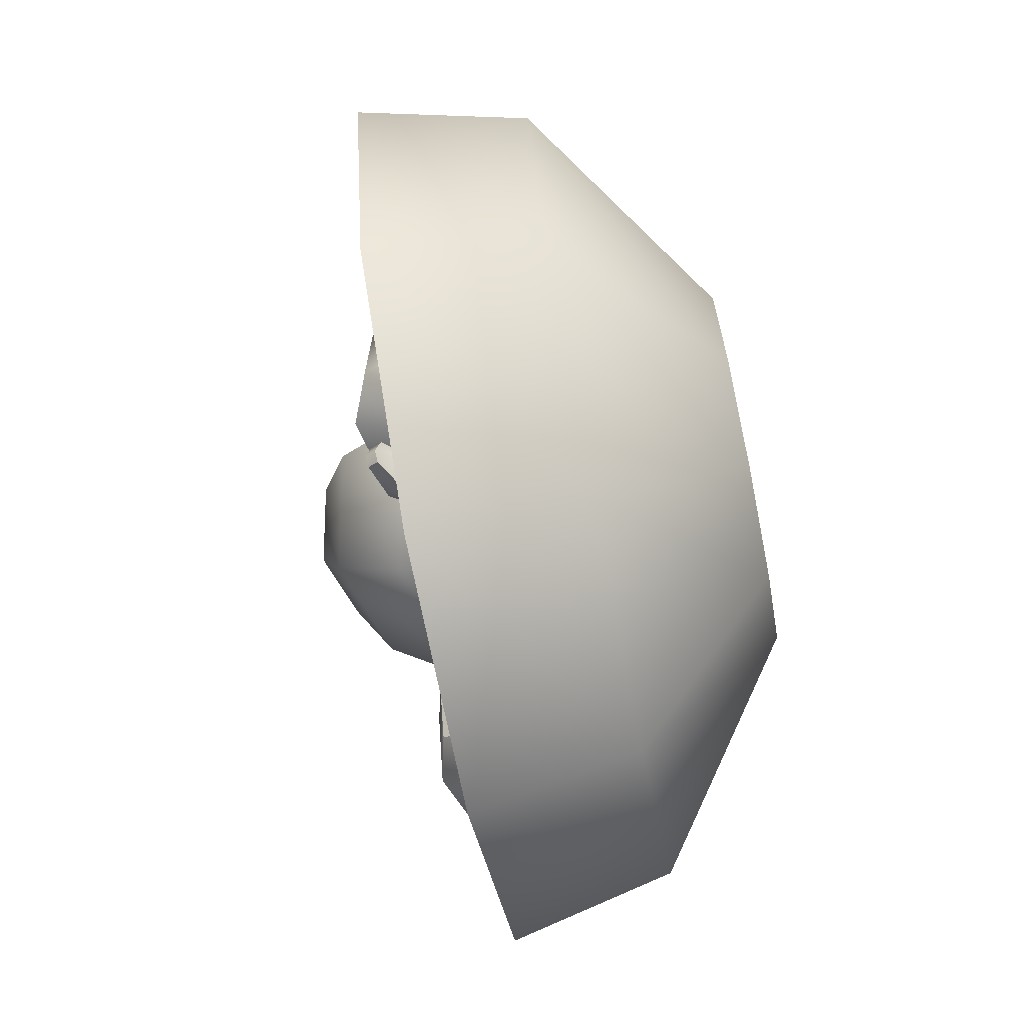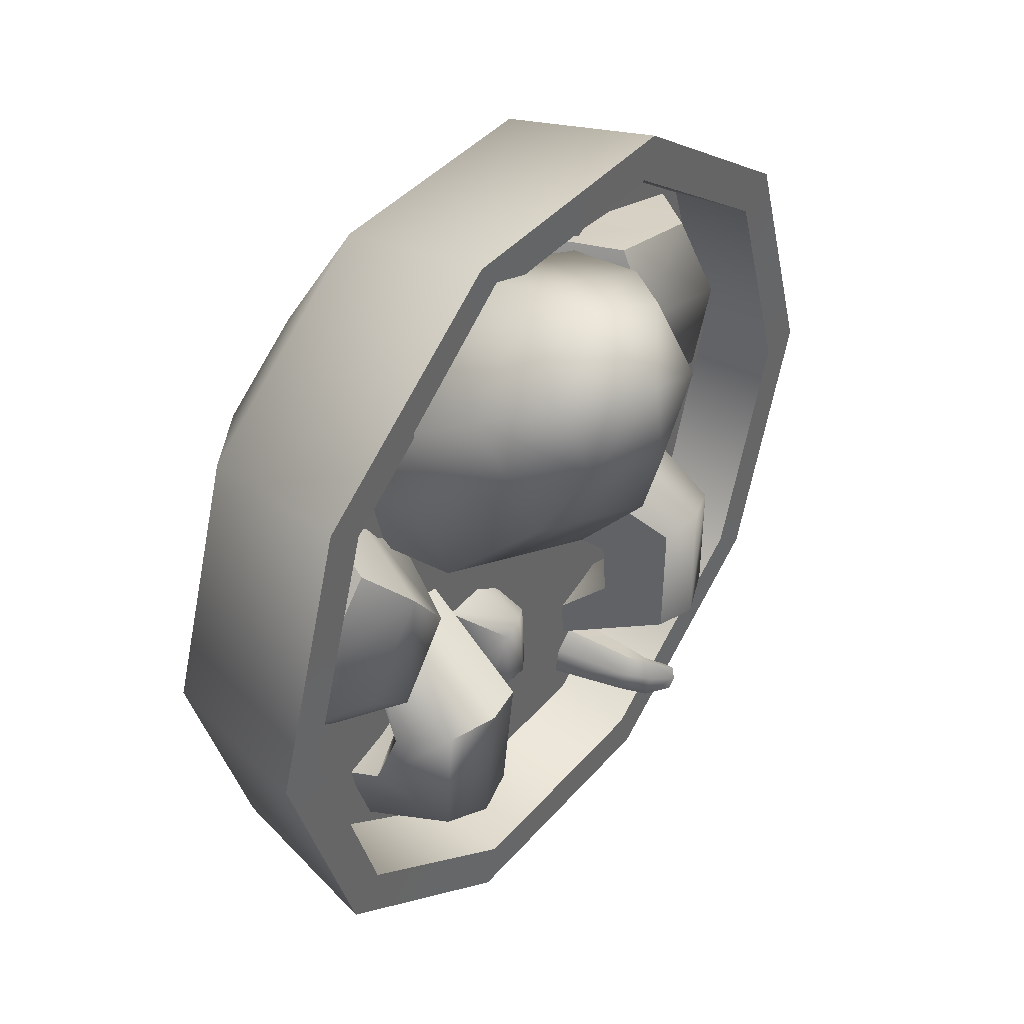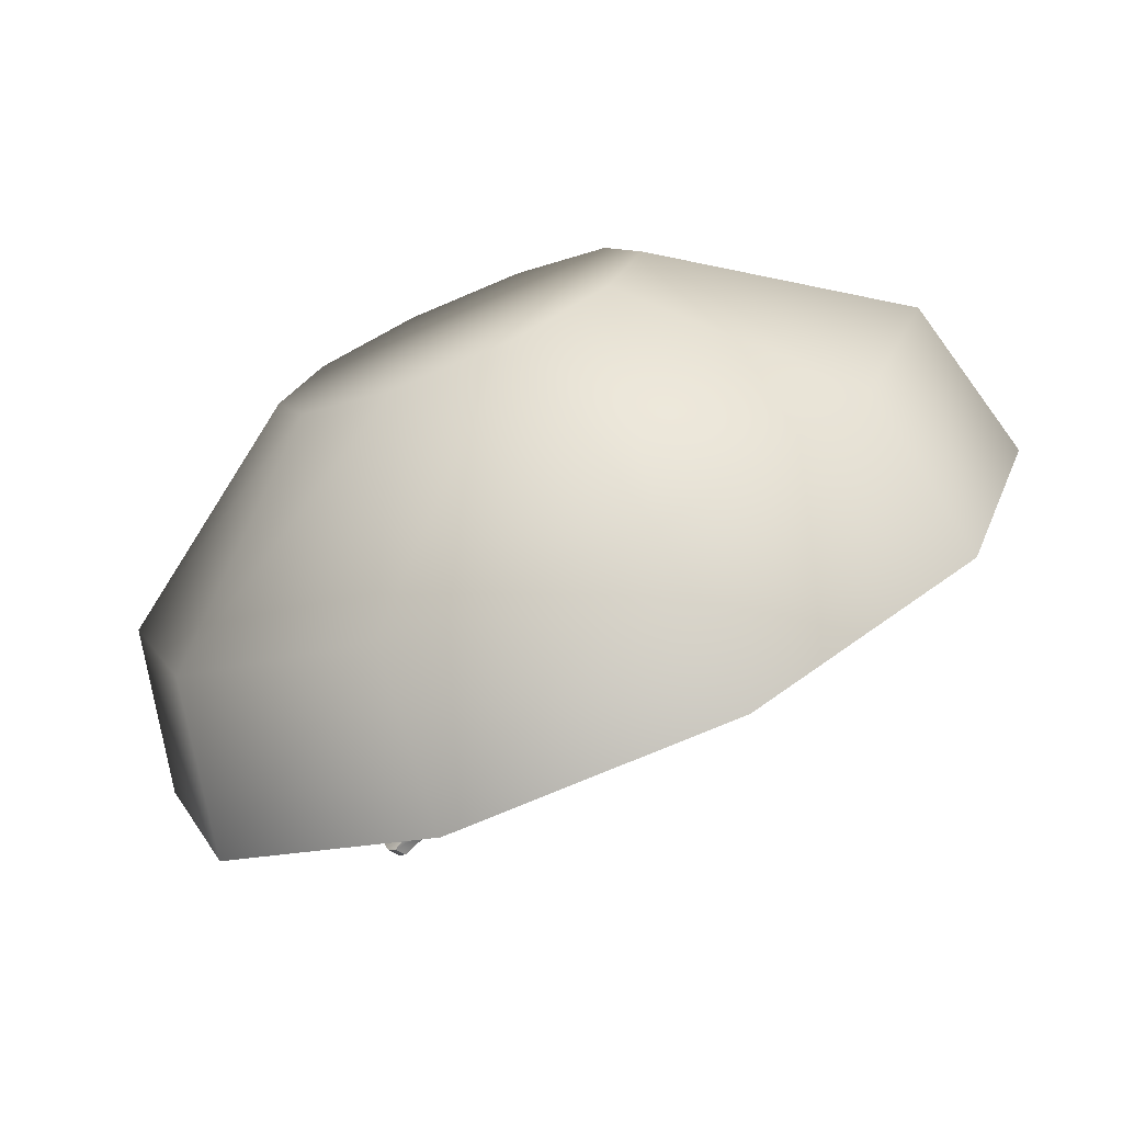
<metadata>
{"format":"obj","ext":"obj","renderer":"f3d","projection":"perspective","resolution":1024,"background":"white","views":[{"elev":-71.5,"azim":-78.7,"up":"+Z"},{"elev":41.4,"azim":126.8,"up":"+Z"},{"elev":-74.3,"azim":23.0,"up":"+Z"}]}
</metadata>
<code>
g Geo_Octopus_Soup
v -0.1261 0.193 -0.2259
v -0.1281 0.1894 -0.218
v -0.1127 0.1772 -0.2048
v -0.1261 0.193 -0.2259
v -0.1086 0.1759 -0.2182
v -0.1069 0.1644 -0.1955
v -0.1027 0.1635 -0.2116
v -0.1058 0.1205 -0.1914
v -0.1013 0.1206 -0.2103
v -0.1261 0.193 -0.2259
v -0.1208 0.1923 -0.2324
v -0.1177 0.1985 -0.2286
v -0.1261 0.193 -0.2259
v -0.1228 0.1993 -0.2221
v -0.101 0.1819 -0.2274
v -0.1208 0.1923 -0.2324
v -0.1261 0.193 -0.2259
v -0.101 0.1819 -0.2274
v -0.1086 0.1759 -0.2182
v -0.09187 0.169 -0.2233
v -0.1027 0.1635 -0.2116
v -0.08749 0.1191 -0.2248
v -0.1013 0.1206 -0.2103
v -0.07074 0.1603 0.05651
v -0.03983 0.1018 0.09332
v -0.01148 0.1046 0.1008
v -0.07074 0.1603 0.05651
v -0.06743 0.1913 0.08986
v -0.1022 0.1535 0.03689
v -0.02091 0.09153 0.1502
v -0.0698 0.1953 0.1462
v -0.07561 0.1707 0.1864
v -0.02912 0.07303 0.1923
v -0.1321 0.1922 0.07155
v -0.1318 0.1089 -0.004206
v -0.1807 0.1186 0.03609
v -0.0698 0.1953 0.1462
v -0.2137 0.1133 0.09392
v -0.147 0.1945 0.1243
v -0.1446 0.1702 0.169
v -0.07561 0.1707 0.1864
v -0.213 0.09864 0.1439
v -0.04034 0.08832 0.143
v -0.03983 0.1018 0.09332
v -0.07074 0.1603 0.05651
v -0.07074 0.1603 0.05651
v -0.07876 0.1284 0.1174
v 0.03946 0.1226 -0.1617
v 0.03211 0.1191 -0.1582
v 0.02108 0.1281 -0.1367
v 0.03946 0.1226 -0.1617
v 0.03501 0.1302 -0.1363
v 0.01235 0.1358 -0.1204
v 0.02908 0.1379 -0.1209
v 0.01235 0.1358 -0.1204
v 0.009064 0.133 -0.1119
v 0.02859 0.1358 -0.114
v 0.04425 0.1395 -0.1389
v 0.0467 0.1262 -0.1596
v 0.03946 0.1226 -0.1617
v 0.1157 0.1526 -0.001229
v 0.09512 0.1044 0.05937
v 0.1117 0.1019 0.04016
v 0.1157 0.1526 -0.001229
v 0.1297 0.1794 0.02417
v 0.1285 0.1467 -0.03066
v 0.1261 0.09308 0.08999
v 0.159 0.1829 0.06315
v 0.1828 0.1616 0.08895
v 0.1526 0.07707 0.116
v 0.1668 0.1802 -0.02061
v 0.1294 0.1081 -0.07444
v 0.1841 0.1165 -0.06971
v 0.159 0.1829 0.06315
v 0.2284 0.1119 -0.04463
v 0.2033 0.1822 0.009693
v 0.2234 0.1612 0.04275
v 0.1828 0.1616 0.08895
v 0.2447 0.09923 -0.008695
v 0.1364 0.0903 0.07534
v 0.1513 0.125 0.03828
v 0.1157 0.1526 -0.001229
v 0.1157 0.1526 -0.001229
v 0.1117 0.1019 0.04016
v -0.1248 0.1963 -0.2144
v -0.1281 0.1894 -0.218
v -0.1261 0.193 -0.2259
v -0.1228 0.1993 -0.2221
v -0.1127 0.1772 -0.2048
v -0.1281 0.1894 -0.218
v -0.1076 0.188 -0.1991
v -0.1069 0.1644 -0.1955
v -0.09423 0.1761 -0.191
v -0.1058 0.1205 -0.1914
v -0.08111 0.1167 -0.1795
v -0.06297 0.1158 -0.2102
v -0.09187 0.169 -0.2233
v -0.08749 0.1191 -0.2248
v -0.085 0.1759 -0.2161
v -0.101 0.1819 -0.2274
v -0.08683 0.1787 -0.2017
v -0.06695 0.1156 -0.1919
v -0.08111 0.1167 -0.1795
v -0.09423 0.1761 -0.191
v -0.1003 0.1932 -0.2085
v -0.1076 0.188 -0.1991
v -0.1228 0.1993 -0.2221
v -0.1248 0.1963 -0.2144
v -0.09626 0.1916 -0.2216
v -0.1208 0.1923 -0.2324
v -0.1177 0.1985 -0.2286
v -0.1228 0.1993 -0.2221
v -0.1177 0.1985 -0.2286
v -0.02385 0.06097 0.1172
v 0.06908 0.1339 0.2379
v 0.04981 0.04087 0.1397
v -0.0331 0.1618 0.2067
v -0.03247 0.09433 0.05237
v 0.0757 0.2063 0.2604
v -0.04505 0.2081 0.1168
v -0.00352 0.228 0.2362
v -0.0331 0.1618 0.2067
v 0.07783 0.2497 0.2621
v -0.01279 0.2638 0.1665
v 0.02668 0.2636 0.2465
v 0.07783 0.2497 0.2621
v 0.06838 0.2925 0.2238
v 0.02069 0.2868 0.2015
v 0.04486 0.2277 0.05579
v 0.05693 0.279 0.1192
v 0.03235 0.1084 0.008374
v -0.03247 0.09433 0.05237
v 0.147 0.1998 0.08701
v 0.106 0.08834 0.03088
v 0.06571 0.2966 0.1709
v 0.1361 0.2574 0.1434
v 0.1169 0.2826 0.1866
v 0.1228 0.2595 0.2316
v 0.07783 0.2497 0.2621
v 0.0757 0.2063 0.2604
v 0.1454 0.2215 0.2131
v 0.06908 0.1339 0.2379
v 0.159 0.1535 0.1769
v 0.1146 0.05499 0.09569
v 0.106 0.08834 0.03088
v 0.04981 0.04087 0.1397
v -0.1247 0.06765 0.1663
v -0.1169 0.1214 0.1757
v -0.09871 0.1181 0.1065
v -0.1067 0.07479 0.1003
v -0.1169 0.1214 0.1757
v -0.07876 0.1284 0.1174
v -0.08064 0.1316 0.1783
v -0.213 0.09864 0.1439
v -0.1169 0.1214 0.1757
v -0.1247 0.06765 0.1663
v -0.1446 0.1702 0.169
v -0.08064 0.1316 0.1783
v -0.1446 0.1702 0.169
v -0.07561 0.1707 0.1864
v -0.04449 0.07198 0.187
v -0.02912 0.07303 0.1923
v -0.08064 0.1316 0.1783
v -0.04449 0.07198 0.187
v -0.04034 0.08832 0.143
v -0.07876 0.1284 0.1174
v -0.09871 0.1181 0.1065
v -0.1318 0.1089 -0.004206
v -0.1067 0.07479 0.1003
v -0.1022 0.1535 0.03689
v -0.07876 0.1284 0.1174
v -0.07074 0.1603 0.05651
v 0.02791 0.1258 -0.1611
v 0.03211 0.1191 -0.1582
v 0.03946 0.1226 -0.1617
v 0.0353 0.129 -0.1641
v 0.02108 0.1281 -0.1367
v 0.03211 0.1191 -0.1582
v 0.01443 0.1388 -0.1412
v 0.01235 0.1358 -0.1204
v 0.00718 0.154 -0.1217
v 0.01443 0.1388 -0.1412
v 0.02791 0.1258 -0.1611
v 0.0237 0.1476 -0.1434
v 0.00718 0.154 -0.1217
v 0.01826 0.1614 -0.1219
v 0.001401 0.1481 -0.08438
v 0.01632 0.157 -0.07605
v 0.006418 0.1142 -0.0649
v 0.03064 0.1202 -0.0509
v 0.05838 0.126 -0.05551
v 0.03465 0.1601 -0.07826
v 0.0334 0.1604 -0.1219
v 0.03758 0.1493 -0.1427
v 0.0353 0.129 -0.1641
v 0.04249 0.1325 -0.162
v 0.04101 0.1499 -0.1218
v 0.04449 0.1449 -0.1049
v 0.05838 0.126 -0.05551
v 0.06651 0.1254 -0.09849
v 0.04425 0.1395 -0.1389
v 0.0467 0.1262 -0.1596
v 0.04249 0.1325 -0.162
v 0.03946 0.1226 -0.1617
v 0.0467 0.1262 -0.1596
v 0.0353 0.129 -0.1641
v 0.009064 0.133 -0.1119
v 0.01455 0.1136 -0.1079
v 0.04229 0.1194 -0.1125
v 0.02859 0.1358 -0.114
v 0.01455 0.1136 -0.1079
v 0.001401 0.1481 -0.08438
v 0.006418 0.1142 -0.0649
v 0.009064 0.133 -0.1119
v 0.01235 0.1358 -0.1204
v 0.04425 0.1395 -0.1389
v 0.03946 0.1226 -0.1617
v 0.03501 0.1302 -0.1363
v 0.04101 0.1499 -0.1218
v 0.02908 0.1379 -0.1209
v 0.04449 0.1449 -0.1049
v 0.02859 0.1358 -0.114
v 0.04229 0.1194 -0.1125
v 0.06651 0.1254 -0.09849
v 0.04449 0.1449 -0.1049
v 0.02859 0.1358 -0.114
v 0.06983 0.1026 -0.1227
v 0.083 0.1553 -0.1112
v 0.1242 0.1408 -0.1039
v 0.1216 0.09183 -0.1119
v 0.083 0.1553 -0.1112
v 0.1152 0.141 -0.0748
v 0.08079 0.1593 -0.07687
v 0.1022 0.1119 -0.04551
v 0.06846 0.1186 -0.04001
v 0.0939 0.2012 -0.1393
v 0.07086 0.112 -0.1858
v 0.1052 0.1158 -0.2033
v 0.1216 0.2075 -0.1435
v 0.1166 0.2111 -0.05757
v 0.08734 0.2044 -0.06134
v 0.1499 0.1973 -0.138
v 0.1502 0.1062 -0.1859
v 0.1714 0.08392 -0.1368
v 0.1649 0.1501 -0.1111
v 0.1466 0.1988 -0.06134
v 0.156 0.1598 -0.079
v 0.1298 0.1175 -0.01584
v 0.1311 0.1135 -0.03381
v 0.09995 0.1196 -0.008918
v 0.1166 0.2111 -0.05757
v 0.08734 0.2044 -0.06134
v 0.07059 0.1175 -0.01584
v 0.07086 0.112 -0.1858
v 0.083 0.1553 -0.1112
v 0.06983 0.1026 -0.1227
v 0.0939 0.2012 -0.1393
v 0.08079 0.1593 -0.07687
v 0.08734 0.2044 -0.06134
v 0.06846 0.1186 -0.04001
v 0.07059 0.1175 -0.01584
v 0.1242 0.1408 -0.1039
v 0.1714 0.08392 -0.1368
v 0.1216 0.09183 -0.1119
v 0.1649 0.1501 -0.1111
v 0.1152 0.141 -0.0748
v 0.156 0.1598 -0.079
v 0.1022 0.1119 -0.04551
v 0.1311 0.1135 -0.03381
v 0.1928 0.07242 0.05057
v 0.1628 0.07859 0.01234
v 0.1601 0.1161 0.0207
v 0.207 0.1189 0.06111
v 0.207 0.1189 0.06111
v 0.1513 0.125 0.03828
v 0.1824 0.1277 0.08072
v 0.2447 0.09923 -0.008695
v 0.1928 0.07242 0.05057
v 0.207 0.1189 0.06111
v 0.2234 0.1612 0.04275
v 0.1824 0.1277 0.08072
v 0.2234 0.1612 0.04275
v 0.1828 0.1616 0.08895
v 0.1609 0.07616 0.1047
v 0.1526 0.07707 0.116
v 0.1824 0.1277 0.08072
v 0.1513 0.125 0.03828
v 0.1364 0.0903 0.07534
v 0.1609 0.07616 0.1047
v 0.1601 0.1161 0.0207
v 0.1628 0.07859 0.01234
v 0.1294 0.1081 -0.07444
v 0.1285 0.1467 -0.03066
v 0.1513 0.125 0.03828
v 0.1157 0.1526 -0.001229
v -0.07355 0.1026 -0.07651
v -0.08672 0.1553 -0.08798
v -0.1279 0.1408 -0.09526
v -0.1253 0.09183 -0.08725
v -0.08672 0.1553 -0.08798
v -0.1189 0.141 -0.1244
v -0.08451 0.1593 -0.1223
v -0.1059 0.1119 -0.1537
v -0.07217 0.1186 -0.1592
v -0.09762 0.2012 -0.0599
v -0.06733 0.1137 -0.00703
v -0.1066 0.118 0.01295
v -0.1253 0.2075 -0.05571
v -0.1203 0.2111 -0.1416
v -0.09106 0.2044 -0.1378
v -0.1536 0.1973 -0.06122
v -0.1581 0.1071 -0.00699
v -0.1824 0.08163 -0.06315
v -0.1687 0.1501 -0.08809
v -0.1503 0.1988 -0.1378
v -0.1597 0.1598 -0.1202
v -0.1336 0.1175 -0.1833
v -0.1348 0.1135 -0.1654
v -0.1037 0.1196 -0.1903
v -0.1203 0.2111 -0.1416
v -0.09106 0.2044 -0.1378
v -0.07431 0.1175 -0.1833
v -0.06733 0.1137 -0.00703
v -0.08672 0.1553 -0.08798
v -0.07355 0.1026 -0.07651
v -0.09762 0.2012 -0.0599
v -0.08451 0.1593 -0.1223
v -0.09106 0.2044 -0.1378
v -0.07217 0.1186 -0.1592
v -0.07431 0.1175 -0.1833
v -0.1279 0.1408 -0.09526
v -0.1824 0.08163 -0.06315
v -0.1253 0.09183 -0.08725
v -0.1687 0.1501 -0.08809
v -0.1189 0.141 -0.1244
v -0.1597 0.1598 -0.1202
v -0.1059 0.1119 -0.1537
v -0.1348 0.1135 -0.1654
v 0.2592 0.07617 0
v 0.2843 0.1822 0
v 0.23 0.1822 -0.1671
v 0.2097 0.07617 -0.1524
v 0.1191 -0.02033 0
v 0.08785 0.1822 -0.2704
v 0.09636 -0.02033 -0.07001
v 3.052e-07 -0.02033 0
v 0.0801 0.07617 -0.2465
v -0.08785 0.1822 -0.2704
v 0.03681 -0.02033 -0.1133
v -0.0801 0.07617 -0.2465
v -0.23 0.1822 -0.1671
v -0.03681 -0.02033 -0.1133
v -0.2097 0.07617 -0.1524
v -0.2843 0.1822 0
v -0.2592 0.07617 0
v -0.09636 -0.02033 -0.07001
v -0.1191 -0.02033 0
v -0.23 0.1822 -0.1671
v -0.2548 0.182 0
v -0.2843 0.1822 0
v -0.2061 0.182 -0.1498
v -0.08785 0.1822 -0.2704
v -0.07874 0.182 -0.2423
v 0.08785 0.1822 -0.2704
v 0.07874 0.182 -0.2423
v 0.23 0.1822 -0.1671
v 0.2061 0.182 -0.1498
v 0.2843 0.1822 0
v 0.2548 0.182 0
v -0.2592 0.07617 0
v -0.2843 0.1822 0
v -0.23 0.1822 0.1671
v -0.2097 0.07617 0.1524
v -0.1191 -0.02033 0
v -0.08785 0.1822 0.2704
v -0.09636 -0.02033 0.07001
v 3.052e-07 -0.02033 0
v -0.0801 0.07617 0.2465
v 0.08785 0.1822 0.2704
v -0.03681 -0.02033 0.1133
v 0.0801 0.07617 0.2465
v 0.23 0.1822 0.1671
v 0.03681 -0.02033 0.1133
v 0.2097 0.07617 0.1524
v 0.2843 0.1822 0
v 0.2592 0.07617 0
v 0.09636 -0.02033 0.07001
v 0.1191 -0.02033 0
v 0.23 0.1822 0.1671
v 0.2548 0.182 0
v 0.2843 0.1822 0
v 0.2061 0.182 0.1498
v 0.08785 0.1822 0.2704
v 0.07874 0.182 0.2423
v -0.08785 0.1822 0.2704
v -0.07874 0.182 0.2423
v -0.23 0.1822 0.1671
v -0.2061 0.182 0.1498
v -0.2843 0.1822 0
v -0.2548 0.182 0
v 0.2012 0.1286 -0.1462
v 3.052e-07 0.1286 0
v 0.07684 0.1286 -0.2365
v 0.2487 0.1286 0
v -0.07684 0.1286 -0.2365
v 0.2012 0.1286 0.1462
v -0.2012 0.1286 -0.1462
v 0.07684 0.1286 0.2365
v -0.2487 0.1286 0
v -0.07684 0.1286 0.2365
v -0.2012 0.1286 0.1462
v 0.2061 0.182 -0.1498
v 0.2012 0.1286 -0.1462
v 0.07684 0.1286 -0.2365
v 0.07874 0.182 -0.2423
v 0.2548 0.182 0
v -0.07684 0.1286 -0.2365
v 0.2487 0.1286 0
v -0.07874 0.182 -0.2423
v 0.2061 0.182 0.1498
v -0.2012 0.1286 -0.1462
v 0.2012 0.1286 0.1462
v -0.2061 0.182 -0.1498
v 0.07874 0.182 0.2423
v -0.2487 0.1286 0
v 0.07684 0.1286 0.2365
v -0.2548 0.182 0
v -0.07874 0.182 0.2423
v -0.2012 0.1286 0.1462
v -0.07684 0.1286 0.2365
v -0.2061 0.182 0.1498
g Geo_Octopus_Soup_0
f 3 2 1
f 5 3 4
f 6 3 5
f 7 6 5
f 8 6 7
f 9 8 7
f 12 11 10
f 14 12 13
f 17 16 15
f 19 17 18
f 19 18 20
f 21 19 20
f 21 20 22
f 23 21 22
f 26 25 24
f 28 26 27
f 28 27 29
f 30 26 28
f 31 30 28
f 31 32 30
f 32 33 30
f 34 28 29
f 34 29 35
f 36 34 35
f 37 28 34
f 34 36 38
f 39 37 34
f 39 34 38
f 39 40 37
f 39 38 40
f 40 41 37
f 38 42 40
f 45 44 43
f 47 46 43
f 50 49 48
f 52 50 51
f 53 50 52
f 54 53 52
f 56 55 54
f 57 56 54
f 60 59 58
f 63 62 61
f 62 65 64
f 64 65 66
f 62 67 65
f 67 68 65
f 69 68 67
f 70 69 67
f 65 71 66
f 66 71 72
f 71 73 72
f 65 74 71
f 73 71 75
f 74 76 71
f 71 76 75
f 77 76 74
f 75 76 77
f 78 77 74
f 79 75 77
f 82 81 80
f 84 83 80
f 87 86 85
f 88 87 85
f 85 90 89
f 91 85 89
f 91 89 92
f 93 91 92
f 93 92 94
f 95 93 94
f 98 97 96
f 97 99 96
f 97 100 99
f 96 99 101
f 102 96 101
f 102 101 103
f 101 104 103
f 101 105 104
f 101 99 105
f 105 106 104
f 105 107 106
f 107 108 106
f 100 109 99
f 99 109 105
f 100 110 109
f 110 111 109
f 105 109 112
f 109 113 112
f 116 115 114
f 115 117 114
f 114 117 118
f 115 119 117
f 117 120 118
f 117 121 120
f 119 121 122
f 119 123 121
f 121 124 120
f 121 125 124
f 126 125 121
f 125 126 127
f 125 128 124
f 128 125 127
f 120 124 129
f 124 128 130
f 124 130 129
f 129 131 120
f 131 132 120
f 129 133 131
f 129 130 133
f 133 134 131
f 128 135 130
f 128 127 135
f 130 135 136
f 130 136 133
f 127 137 135
f 135 137 136
f 127 138 137
f 127 139 138
f 138 139 140
f 137 138 141
f 141 138 140
f 136 137 141
f 141 140 142
f 136 141 143
f 133 136 143
f 143 141 142
f 133 143 144
f 144 143 142
f 145 133 144
f 146 144 142
f 149 148 147
f 150 149 147
f 149 152 151
f 152 153 151
f 156 155 154
f 155 157 154
f 155 158 157
f 158 160 159
f 158 161 160
f 161 162 160
f 165 164 163
f 166 165 163
f 169 168 167
f 168 170 167
f 167 170 171
f 170 172 171
f 175 174 173
f 176 175 173
f 173 178 177
f 179 173 177
f 179 177 180
f 181 179 180
f 176 183 182
f 184 176 182
f 184 182 185
f 186 184 185
f 186 185 187
f 188 186 187
f 188 187 189
f 190 188 189
f 190 191 188
f 191 192 188
f 188 192 186
f 186 193 184
f 192 193 186
f 193 194 184
f 184 194 195
f 194 196 195
f 197 193 192
f 198 197 192
f 198 192 199
f 200 198 199
f 197 201 193
f 201 194 193
f 201 202 194
f 202 203 194
f 196 205 204
f 206 196 204
f 209 208 207
f 210 209 207
f 213 212 211
f 212 214 211
f 212 181 214
f 181 215 214
f 218 217 216
f 218 216 219
f 220 218 219
f 220 219 221
f 222 220 221
f 225 224 223
f 226 225 223
f 229 228 227
f 230 229 227
f 229 232 231
f 232 233 231
f 232 234 233
f 234 235 233
f 238 237 236
f 239 238 236
f 239 236 240
f 236 241 240
f 239 242 238
f 239 240 242
f 242 243 238
f 243 242 244
f 242 245 244
f 240 246 242
f 242 246 245
f 246 247 245
f 246 248 247
f 248 249 247
f 250 248 246
f 251 250 246
f 251 252 250
f 252 253 250
f 256 255 254
f 255 257 254
f 255 258 257
f 258 259 257
f 258 260 259
f 260 261 259
f 264 263 262
f 263 265 262
f 262 265 266
f 265 267 266
f 266 267 268
f 267 269 268
f 272 271 270
f 273 272 270
f 275 272 274
f 276 275 274
f 279 278 277
f 280 279 277
f 281 279 280
f 283 281 282
f 284 281 283
f 285 284 283
f 288 287 286
f 289 288 286
f 292 291 290
f 293 292 290
f 293 290 294
f 295 293 294
f 298 297 296
f 299 298 296
f 298 301 300
f 301 302 300
f 301 303 302
f 303 304 302
f 307 306 305
f 308 307 305
f 308 305 309
f 305 310 309
f 308 311 307
f 308 309 311
f 311 312 307
f 312 311 313
f 311 314 313
f 309 315 311
f 311 315 314
f 315 316 314
f 315 317 316
f 317 318 316
f 319 317 315
f 320 319 315
f 320 321 319
f 321 322 319
f 325 324 323
f 324 326 323
f 324 327 326
f 327 328 326
f 327 329 328
f 329 330 328
f 333 332 331
f 332 334 331
f 331 334 335
f 334 336 335
f 335 336 337
f 336 338 337
f 341 340 339
f 342 341 339
f 342 339 343
f 344 341 342
f 345 342 343
f 343 346 345
f 347 344 342
f 347 342 345
f 348 344 347
f 349 347 345
f 345 346 349
f 350 348 347
f 350 347 349
f 351 348 350
f 349 346 352
f 352 350 349
f 353 351 350
f 353 350 352
f 354 351 353
f 355 354 353
f 352 346 356
f 356 353 352
f 355 353 356
f 356 346 357
f 357 355 356
f 360 359 358
f 359 361 358
f 358 361 362
f 361 363 362
f 362 363 364
f 363 365 364
f 364 365 366
f 365 367 366
f 366 367 368
f 367 369 368
f 372 371 370
f 373 372 370
f 373 370 374
f 375 372 373
f 376 373 374
f 374 377 376
f 378 375 373
f 378 373 376
f 379 375 378
f 380 378 376
f 376 377 380
f 381 379 378
f 381 378 380
f 382 379 381
f 380 377 383
f 383 381 380
f 384 382 381
f 384 381 383
f 385 382 384
f 386 385 384
f 383 377 387
f 387 384 383
f 386 384 387
f 387 377 388
f 388 386 387
f 391 390 389
f 390 392 389
f 389 392 393
f 392 394 393
f 393 394 395
f 394 396 395
f 395 396 397
f 396 398 397
f 397 398 399
f 398 400 399
f 403 402 401
f 401 402 404
f 405 402 403
f 404 402 406
f 407 402 405
f 406 402 408
f 409 402 407
f 408 402 410
f 411 402 409
f 410 402 411
f 414 413 412
f 415 414 412
f 412 413 416
f 417 414 415
f 413 418 416
f 419 417 415
f 416 418 420
f 421 417 419
f 418 422 420
f 423 421 419
f 420 422 424
f 425 421 423
f 422 426 424
f 427 425 423
f 424 426 428
f 429 425 427
f 426 430 428
f 431 429 427
f 428 430 431
f 430 429 431

</code>
